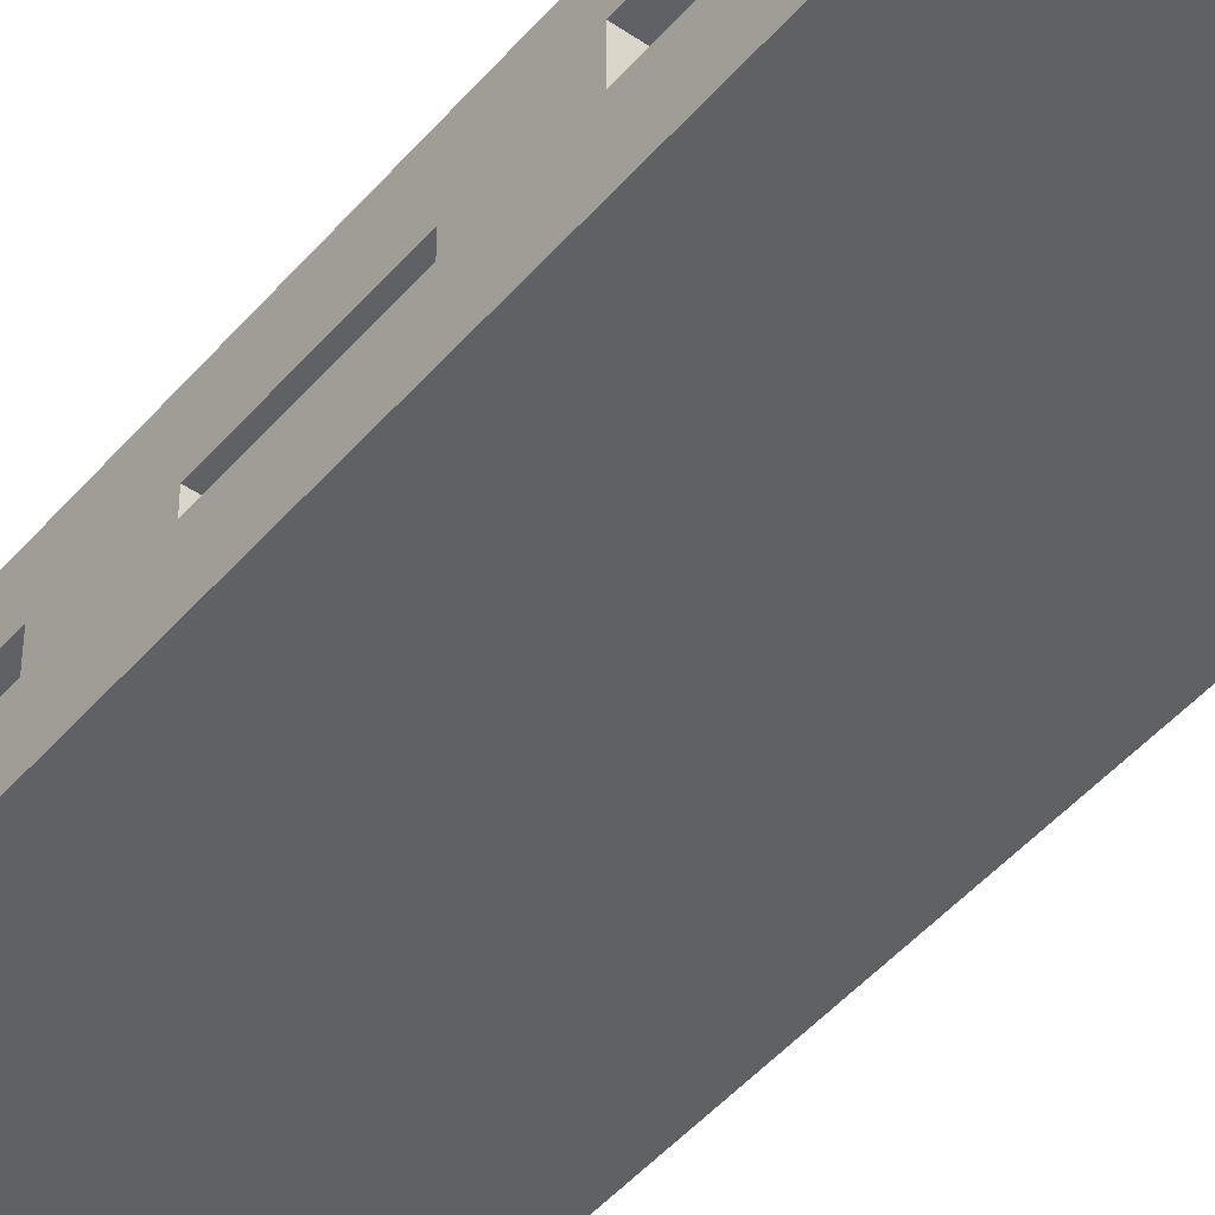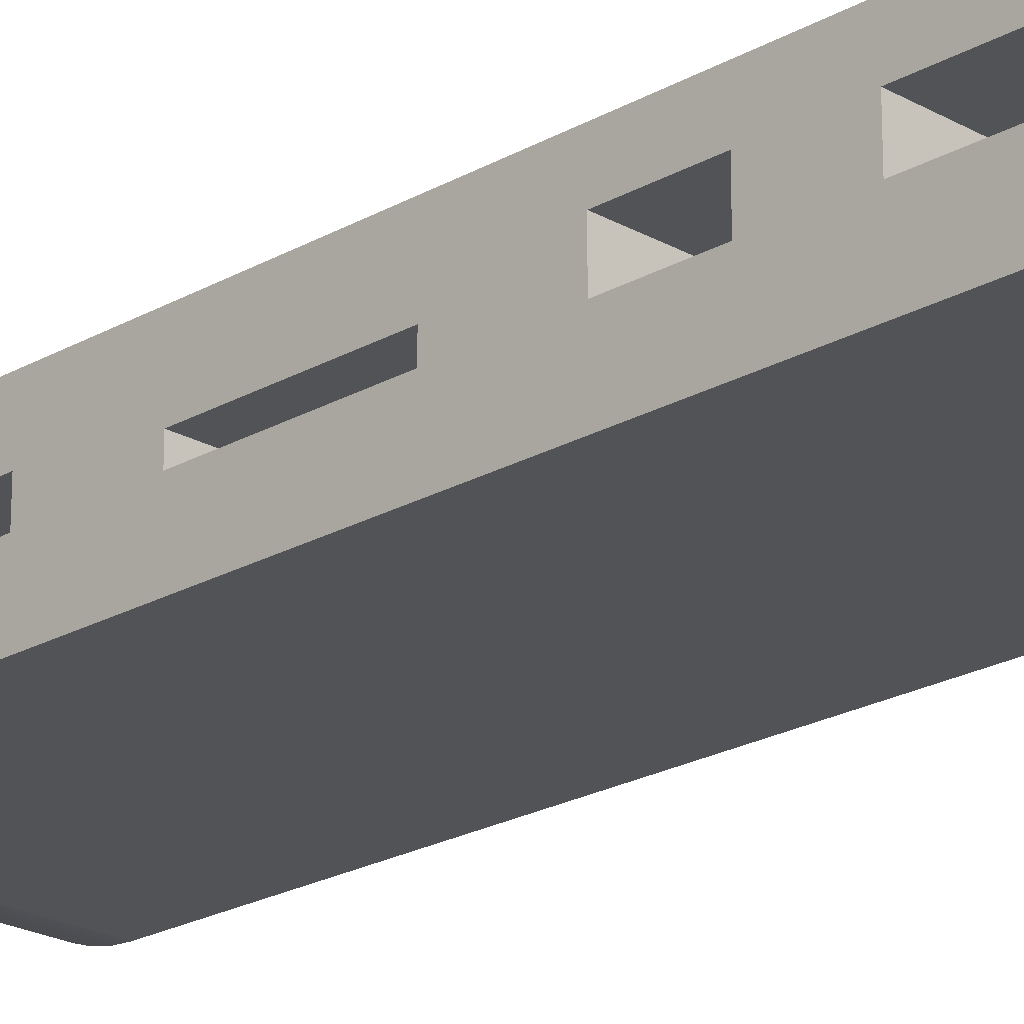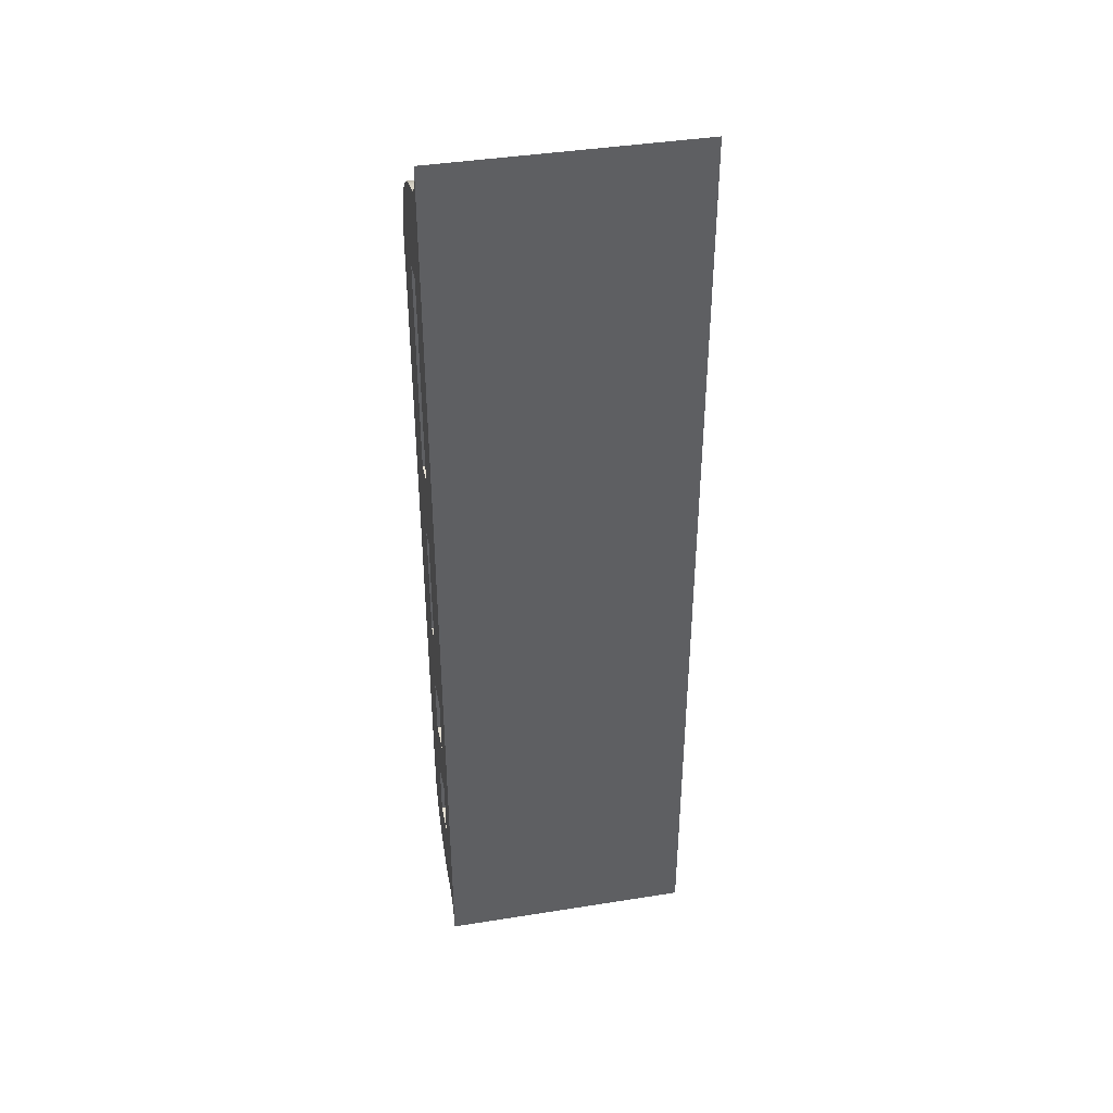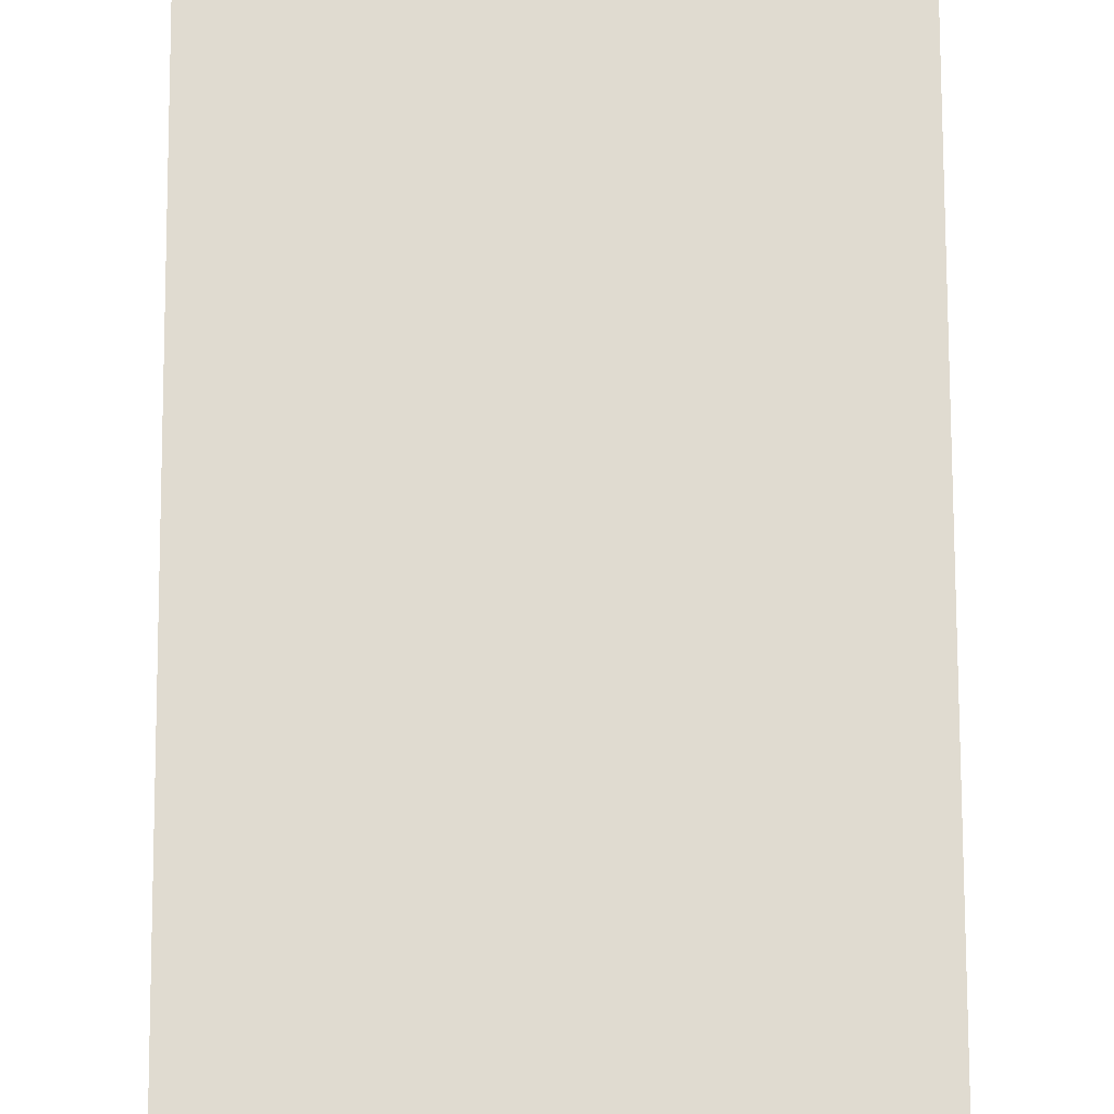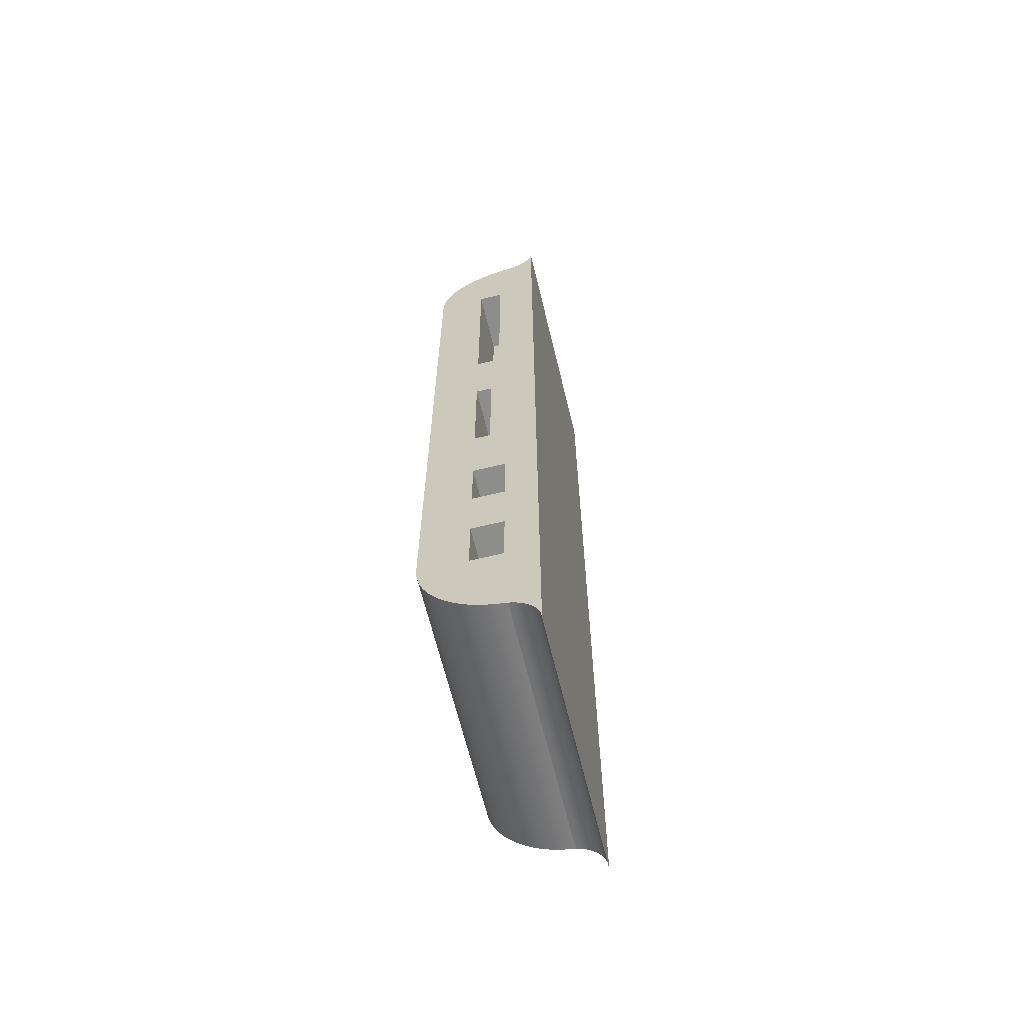
<metadata>
{"format":"obj","ext":"obj","renderer":"f3d","projection":"perspective","resolution":1024,"background":"white","views":[{"elev":-46.9,"azim":-38.1,"up":"+Z"},{"elev":-21.9,"azim":-45.0,"up":"+Z"},{"elev":40.9,"azim":-11.0,"up":"+Y"},{"elev":69.9,"azim":179.8,"up":"+Z"},{"elev":-64.4,"azim":-76.4,"up":"+Y"}]}
</metadata>
<code>
o IO_Dongle1/IO_Dongle/mesh8/mesh8-geometry#mesh8-geometry
v -0.6564 0.193 0.04063
v -0.7726 -0.214 0.04063
v -0.6564 -0.214 0.04063
v -0.7726 0.193 0.04063
v -0.7726 -0.2307 0.04063
v -0.6564 -0.2288 0.04052
v -0.6564 0.2098 0.04063
v -0.7726 0.2079 0.04052
v -0.6564 -0.2307 0.04063
v -0.7726 0.2098 0.04063
v -0.7726 -0.2288 0.04052
v -0.6564 0.2079 0.04052
v -0.7726 0.206 0.04022
v -0.7726 -0.2269 0.04022
v -0.6564 -0.2269 0.04022
v -0.6564 0.206 0.04022
v -0.6564 0.2041 0.0397
v -0.7726 0.2041 0.0397
v -0.7726 -0.2251 0.0397
v -0.6564 -0.2251 0.0397
v -0.6564 0.2023 0.039
v -0.6564 -0.2233 0.039
v -0.7726 0.2023 0.039
v -0.7726 -0.2233 0.039
v -0.6564 0.2006 0.0381
v -0.6564 -0.2216 0.0381
v -0.7726 -0.2216 0.0381
v -0.7726 0.2006 0.0381
v -0.6564 0.199 0.03702
v -0.6564 -0.22 0.03702
v -0.7726 -0.22 0.03702
v -0.7726 0.199 0.03702
v -0.6564 0.1976 0.03578
v -0.6564 -0.2185 0.03578
v -0.7726 -0.2185 0.03578
v -0.7726 0.1976 0.03578
v -0.7726 0.1962 0.03439
v -0.6564 -0.2172 0.03439
v -0.6564 0.1962 0.03439
v -0.7726 -0.2172 0.03439
v -0.7726 0.1954 0.03336
v -0.6564 -0.2164 0.03336
v -0.6564 0.1954 0.03336
v -0.7726 -0.2164 0.03336
v -0.7726 0.1951 0.03287
v -0.6564 -0.216 0.03287
v -0.7726 0.1857 0.03336
v -0.6564 0.1951 0.03287
v -0.7726 -0.216 0.03287
v -0.7726 -0.2067 0.03336
v -0.7726 0.1941 0.03123
v -0.7726 0.1854 0.02862
v -0.6564 -0.215 0.03123
v -0.7726 -0.2064 0.02862
v -0.6564 0.1941 0.03123
v -0.7726 -0.215 0.03123
v -0.7726 0.1933 0.02949
v -0.6564 -0.2142 0.02949
v -0.7726 -0.2142 0.02949
v -0.7726 0.1845 0.02396
v -0.6564 0.1933 0.02949
v -0.7726 0.1926 0.02767
v -0.7726 -0.2136 0.02767
v -0.7726 -0.08443 0.02609
v -0.6564 -0.2136 0.02767
v -0.7726 -0.2054 0.02396
v -0.7726 0.1915 0.02208
v -0.7726 0.04766 0.02246
v -0.7726 -0.1716 0.02609
v -0.6564 0.1926 0.02767
v -0.7726 -0.2125 0.02208
v -0.6564 -0.2125 0.02208
v -0.7726 0.183 0.01946
v -0.7726 0.1494 0.02246
v -0.7726 -0.04822 0.01883
v -0.7726 -0.1135 0.02609
v -0.7726 -0.1716 0.01156
v -0.7726 -0.2039 0.01946
v -0.6564 0.1915 0.02208
v -0.7726 0.1897 0.01667
v -0.7436 0.04766 0.02246
v -0.7726 0.009921 0.01883
v -0.7726 -0.08443 0.01156
v -0.7436 -0.1135 0.02609
v -0.7726 -0.1426 0.02609
v -0.7436 -0.1716 0.02609
v -0.7726 -0.2106 0.01667
v -0.6564 -0.2106 0.01667
v -0.7726 0.1809 0.0152
v -0.7726 0.1494 0.01156
v -0.7436 0.1494 0.02246
v -0.7726 0.04766 0.01156
v -0.7436 -0.04822 0.01883
v -0.7726 -0.04822 0.01156
v -0.7436 -0.08443 0.01156
v -0.7436 -0.08443 0.02609
v -0.7726 -0.1135 0.01156
v -0.7436 -0.1716 0.01156
v -0.7726 -0.2018 0.0152
v -0.6564 0.1897 0.01667
v -0.7726 0.1872 0.01156
v -0.7436 0.1494 0.01156
v -0.7436 0.04766 0.01156
v -0.7726 0.009921 0.01156
v -0.7436 0.009921 0.01883
v -0.7726 0.1782 0.01125
v -0.7436 -0.1135 0.01156
v -0.7726 -0.1426 0.01156
v -0.7436 -0.1426 0.02609
v -0.7436 -0.1426 0.01156
v -0.7726 -0.1992 0.01125
v -0.7726 -0.2081 0.01156
v -0.6564 -0.2081 0.01156
v -0.7436 0.009921 0.01156
v -0.7436 -0.04822 0.01156
v -0.6564 0.1872 0.01156
v -0.7726 0.184 0.006817
v -0.7726 0.1751 0.007678
v -0.7726 -0.2049 0.006817
v -0.6564 -0.2049 0.006817
v -0.7726 -0.196 0.007678
v -0.6564 0.184 0.006817
v -0.7726 0.1715 0.004546
v -0.7726 -0.1925 0.004546
v -0.6564 -0.2012 0.002528
v -0.7726 0.1802 0.002528
v -0.7726 -0.2012 0.002528
v -0.6564 0.1802 0.002528
v -0.7726 0.1676 0.001906
v -0.7726 -0.1885 0.001906
v -0.7726 -0.1969 -0.001232
v -0.6564 0.1759 -0.001232
v -0.7726 0.1759 -0.001232
v -0.6564 -0.1969 -0.001232
v -0.7726 0.1633 -0.000195
v -0.7726 -0.1843 -0.000195
v -0.7726 -0.1922 -0.004401
v -0.6564 0.1712 -0.004401
v -0.6564 -0.1922 -0.004401
v -0.7726 0.1588 -0.001722
v -0.7726 -0.1798 -0.001722
v -0.7726 0.1712 -0.004401
v -0.7726 -0.187 -0.006924
v -0.7726 -0.1751 -0.002649
v -0.6564 0.1661 -0.006924
v -0.6564 -0.187 -0.006924
v -0.7726 0.1541 -0.002649
v -0.7726 0.1661 -0.006924
v -0.7726 -0.1701 -0.002975
v -0.7726 0.1492 -0.002975
v -0.7726 -0.1816 -0.008757
v -0.7726 0.1607 -0.008757
v -0.6564 0.1607 -0.008757
v -0.6564 -0.1816 -0.008757
v -0.7726 -0.176 -0.00987
v -0.7726 0.1551 -0.00987
v -0.6564 0.1551 -0.00987
v -0.6564 -0.176 -0.00987
v -0.7726 -0.1704 -0.01024
v -0.7726 0.1494 -0.01024
v -0.6564 0.1494 -0.01024
v -0.6564 -0.1704 -0.01024
f 1 2 3
f 2 1 4
f 3 2 1
f 4 1 2
f 5 3 2
f 2 3 5
f 3 6 1
f 1 6 3
f 7 4 1
f 1 4 7
f 4 8 2
f 2 8 4
f 3 5 9
f 9 5 3
f 2 8 5
f 5 8 2
f 6 3 9
f 9 3 6
f 1 6 7
f 7 6 1
f 4 7 10
f 10 7 4
f 8 4 10
f 10 4 8
f 11 9 5
f 5 9 11
f 5 8 11
f 11 8 5
f 9 11 6
f 6 11 9
f 7 6 12
f 12 6 7
f 12 10 7
f 7 10 12
f 10 12 8
f 8 12 10
f 11 8 13
f 13 8 11
f 14 6 11
f 11 6 14
f 12 6 15
f 15 6 12
f 16 8 12
f 12 8 16
f 8 16 13
f 13 16 8
f 11 13 14
f 14 13 11
f 6 14 15
f 15 14 6
f 12 15 16
f 16 15 12
f 17 13 16
f 16 13 17
f 14 13 18
f 18 13 14
f 19 15 14
f 14 15 19
f 16 15 20
f 20 15 16
f 13 17 18
f 18 17 13
f 16 20 17
f 17 20 16
f 14 18 19
f 19 18 14
f 15 19 20
f 20 19 15
f 21 18 17
f 17 18 21
f 17 20 22
f 22 20 17
f 19 18 23
f 23 18 19
f 24 20 19
f 19 20 24
f 18 21 23
f 23 21 18
f 17 22 21
f 21 22 17
f 20 24 22
f 22 24 20
f 19 23 24
f 24 23 19
f 25 23 21
f 21 23 25
f 21 22 26
f 26 22 21
f 27 22 24
f 24 22 27
f 24 23 28
f 28 23 24
f 23 25 28
f 28 25 23
f 21 26 25
f 25 26 21
f 22 27 26
f 26 27 22
f 24 28 27
f 27 28 24
f 29 28 25
f 25 28 29
f 25 26 30
f 30 26 25
f 31 26 27
f 27 26 31
f 27 28 32
f 32 28 27
f 28 29 32
f 32 29 28
f 25 30 29
f 29 30 25
f 26 31 30
f 30 31 26
f 27 32 31
f 31 32 27
f 33 32 29
f 29 32 33
f 29 30 34
f 34 30 29
f 35 30 31
f 31 30 35
f 31 32 36
f 36 32 31
f 32 33 36
f 36 33 32
f 29 34 33
f 33 34 29
f 30 35 34
f 34 35 30
f 31 36 35
f 35 36 31
f 33 37 36
f 36 37 33
f 33 34 38
f 38 34 33
f 35 38 34
f 34 38 35
f 35 36 37
f 37 36 35
f 37 33 39
f 39 33 37
f 33 38 39
f 39 38 33
f 38 35 40
f 40 35 38
f 35 37 40
f 40 37 35
f 39 41 37
f 37 41 39
f 39 38 42
f 42 38 39
f 40 42 38
f 38 42 40
f 40 37 41
f 41 37 40
f 41 39 43
f 43 39 41
f 39 42 43
f 43 42 39
f 42 40 44
f 44 40 42
f 40 41 44
f 44 41 40
f 43 45 41
f 41 45 43
f 43 42 46
f 46 42 43
f 44 46 42
f 42 46 44
f 44 41 47
f 47 41 44
f 45 43 48
f 48 43 45
f 45 47 41
f 41 47 45
f 43 46 48
f 48 46 43
f 46 44 49
f 49 44 46
f 44 47 50
f 50 47 44
f 48 51 45
f 45 51 48
f 47 45 52
f 52 45 47
f 48 46 53
f 53 46 48
f 44 54 49
f 49 54 44
f 49 53 46
f 46 53 49
f 47 50 52
f 44 50 54
f 54 50 44
f 51 48 55
f 55 48 51
f 52 45 51
f 51 45 52
f 48 53 55
f 55 53 48
f 49 54 56
f 56 54 49
f 53 49 56
f 56 49 53
f 54 52 50
f 55 57 51
f 51 57 55
f 52 51 57
f 57 51 52
f 55 53 58
f 58 53 55
f 56 54 59
f 59 54 56
f 56 58 53
f 53 58 56
f 60 52 54
f 57 55 61
f 61 55 57
f 52 57 62
f 62 57 52
f 55 58 61
f 61 58 55
f 59 54 63
f 63 54 59
f 58 56 59
f 59 56 58
f 52 62 60
f 60 62 52
f 64 60 54
f 61 62 57
f 57 62 61
f 61 58 65
f 65 58 61
f 63 54 66
f 66 54 63
f 65 59 63
f 63 59 65
f 59 65 58
f 58 65 59
f 60 62 67
f 67 62 60
f 68 60 64
f 64 54 69
f 62 61 70
f 70 61 62
f 61 65 70
f 70 65 61
f 66 69 54
f 63 66 71
f 71 66 63
f 63 72 65
f 65 72 63
f 70 67 62
f 62 67 70
f 60 67 73
f 73 67 60
f 74 60 68
f 75 68 64
f 76 64 69
f 70 65 72
f 72 65 70
f 77 69 66
f 71 66 78
f 78 66 71
f 72 63 71
f 71 63 72
f 67 70 79
f 79 70 67
f 73 67 80
f 80 67 73
f 60 74 73
f 74 81 68
f 68 81 74
f 82 68 75
f 83 75 64
f 64 84 76
f 76 84 64
f 85 76 69
f 70 72 79
f 79 72 70
f 69 77 86
f 78 77 66
f 71 78 87
f 87 78 71
f 71 88 72
f 72 88 71
f 79 80 67
f 67 80 79
f 73 80 89
f 89 80 73
f 90 73 74
f 81 74 91
f 91 74 81
f 68 92 81
f 68 82 92
f 82 93 75
f 75 93 82
f 94 75 83
f 95 64 83
f 83 64 95
f 84 64 96
f 96 64 84
f 76 97 84
f 76 85 97
f 85 86 69
f 69 86 85
f 79 72 88
f 88 72 79
f 98 86 77
f 99 77 78
f 87 78 99
f 99 78 87
f 88 71 87
f 87 71 88
f 80 79 100
f 100 79 80
f 89 80 101
f 101 80 89
f 89 73 90
f 102 74 90
f 90 74 102
f 74 102 91
f 91 102 74
f 91 81 102
f 103 81 92
f 104 92 82
f 93 82 105
f 105 82 93
f 75 94 93
f 83 106 94
f 64 95 96
f 96 95 64
f 97 95 83
f 83 95 97
f 95 84 96
f 96 84 95
f 107 84 97
f 108 97 85
f 86 85 109
f 109 85 86
f 79 88 100
f 100 88 79
f 98 110 86
f 110 77 98
f 98 77 110
f 111 77 99
f 87 99 112
f 112 99 87
f 87 113 88
f 88 113 87
f 100 101 80
f 80 101 100
f 89 101 106
f 106 101 89
f 106 89 90
f 92 102 90
f 90 102 92
f 103 102 81
f 102 92 103
f 103 92 102
f 104 106 92
f 114 82 104
f 104 82 114
f 82 114 105
f 105 114 82
f 105 93 114
f 115 93 94
f 94 106 104
f 97 106 83
f 95 97 107
f 107 97 95
f 84 95 107
f 107 95 84
f 108 106 97
f 110 85 108
f 108 85 110
f 85 110 109
f 109 110 85
f 109 86 110
f 100 88 113
f 113 88 100
f 77 110 108
f 108 110 77
f 106 77 111
f 112 99 111
f 111 99 112
f 113 87 112
f 112 87 113
f 101 100 116
f 116 100 101
f 106 101 117
f 117 101 106
f 92 106 90
f 94 114 104
f 104 114 94
f 115 114 93
f 114 94 115
f 115 94 114
f 77 106 108
f 100 113 116
f 116 113 100
f 118 106 111
f 112 111 119
f 119 111 112
f 112 120 113
f 113 120 112
f 116 117 101
f 101 117 116
f 106 117 118
f 118 117 106
f 116 113 120
f 120 113 116
f 121 118 111
f 119 111 121
f 121 111 119
f 120 112 119
f 119 112 120
f 117 116 122
f 122 116 117
f 118 117 123
f 123 117 118
f 116 120 122
f 122 120 116
f 124 118 121
f 119 121 124
f 124 121 119
f 119 125 120
f 120 125 119
f 122 126 117
f 117 126 122
f 123 117 126
f 126 117 123
f 123 118 124
f 122 120 125
f 125 120 122
f 119 124 127
f 127 124 119
f 125 119 127
f 127 119 125
f 126 122 128
f 128 122 126
f 123 126 129
f 129 126 123
f 129 123 124
f 122 125 128
f 128 125 122
f 127 124 130
f 130 124 127
f 131 125 127
f 127 125 131
f 132 126 128
f 128 126 132
f 129 126 133
f 133 126 129
f 130 129 124
f 128 125 134
f 134 125 128
f 127 130 131
f 131 130 127
f 125 131 134
f 134 131 125
f 126 132 133
f 133 132 126
f 128 134 132
f 132 134 128
f 129 133 135
f 135 133 129
f 135 129 130
f 131 130 136
f 136 130 131
f 137 134 131
f 131 134 137
f 138 133 132
f 132 133 138
f 132 134 139
f 139 134 132
f 135 133 140
f 140 133 135
f 136 135 130
f 131 136 141
f 141 136 131
f 134 137 139
f 139 137 134
f 131 141 137
f 137 141 131
f 133 138 142
f 142 138 133
f 132 139 138
f 138 139 132
f 140 133 142
f 142 133 140
f 140 135 136
f 141 140 136
f 143 139 137
f 137 139 143
f 137 141 144
f 144 141 137
f 145 142 138
f 138 142 145
f 138 139 146
f 146 139 138
f 140 142 147
f 147 142 140
f 147 140 141
f 139 143 146
f 146 143 139
f 137 148 143
f 143 148 137
f 144 147 141
f 137 144 149
f 149 144 137
f 142 145 148
f 148 145 142
f 138 146 145
f 145 146 138
f 147 142 150
f 150 142 147
f 151 146 143
f 143 146 151
f 137 142 148
f 148 142 137
f 143 148 152
f 152 148 143
f 150 147 144
f 149 150 144
f 137 149 150
f 150 149 137
f 153 148 145
f 145 148 153
f 145 146 154
f 154 146 145
f 137 150 142
f 142 150 137
f 146 151 154
f 154 151 146
f 143 152 151
f 151 152 143
f 148 153 152
f 152 153 148
f 145 154 153
f 153 154 145
f 155 154 151
f 151 154 155
f 151 152 156
f 156 152 151
f 157 152 153
f 153 152 157
f 153 154 158
f 158 154 153
f 154 155 158
f 158 155 154
f 151 156 155
f 155 156 151
f 152 157 156
f 156 157 152
f 153 158 157
f 157 158 153
f 159 158 155
f 155 158 159
f 155 156 160
f 160 156 155
f 161 156 157
f 157 156 161
f 157 158 162
f 162 158 157
f 158 159 162
f 162 159 158
f 155 160 159
f 159 160 155
f 156 161 160
f 160 161 156
f 157 162 161
f 161 162 157
f 160 162 159
f 159 162 160
f 162 160 161
f 161 160 162
f 52 50 47
f 50 52 54
f 54 52 60
f 54 60 64
f 64 60 68
f 69 54 64
f 54 69 66
f 68 60 74
f 64 68 75
f 69 64 76
f 66 69 77
f 73 74 60
f 75 68 82
f 64 75 83
f 69 76 85
f 86 77 69
f 66 77 78
f 74 73 90
f 81 92 68
f 92 82 68
f 83 75 94
f 84 97 76
f 97 85 76
f 77 86 98
f 78 77 99
f 90 73 89
f 102 81 91
f 92 81 103
f 82 92 104
f 93 94 75
f 94 106 83
f 97 84 107
f 85 97 108
f 86 110 98
f 99 77 111
f 90 89 106
f 81 102 103
f 92 106 104
f 114 93 105
f 94 93 115
f 104 106 94
f 83 106 97
f 97 106 108
f 110 86 109
f 111 77 106
f 90 106 92
f 93 114 115
f 108 106 77
f 111 106 118
f 111 118 121
f 121 118 124
f 124 118 123
f 124 123 129
f 124 129 130
f 130 129 135
f 130 135 136
f 136 135 140
f 136 140 141
f 141 140 147
f 141 147 144
f 144 147 150
f 144 150 149

</code>
